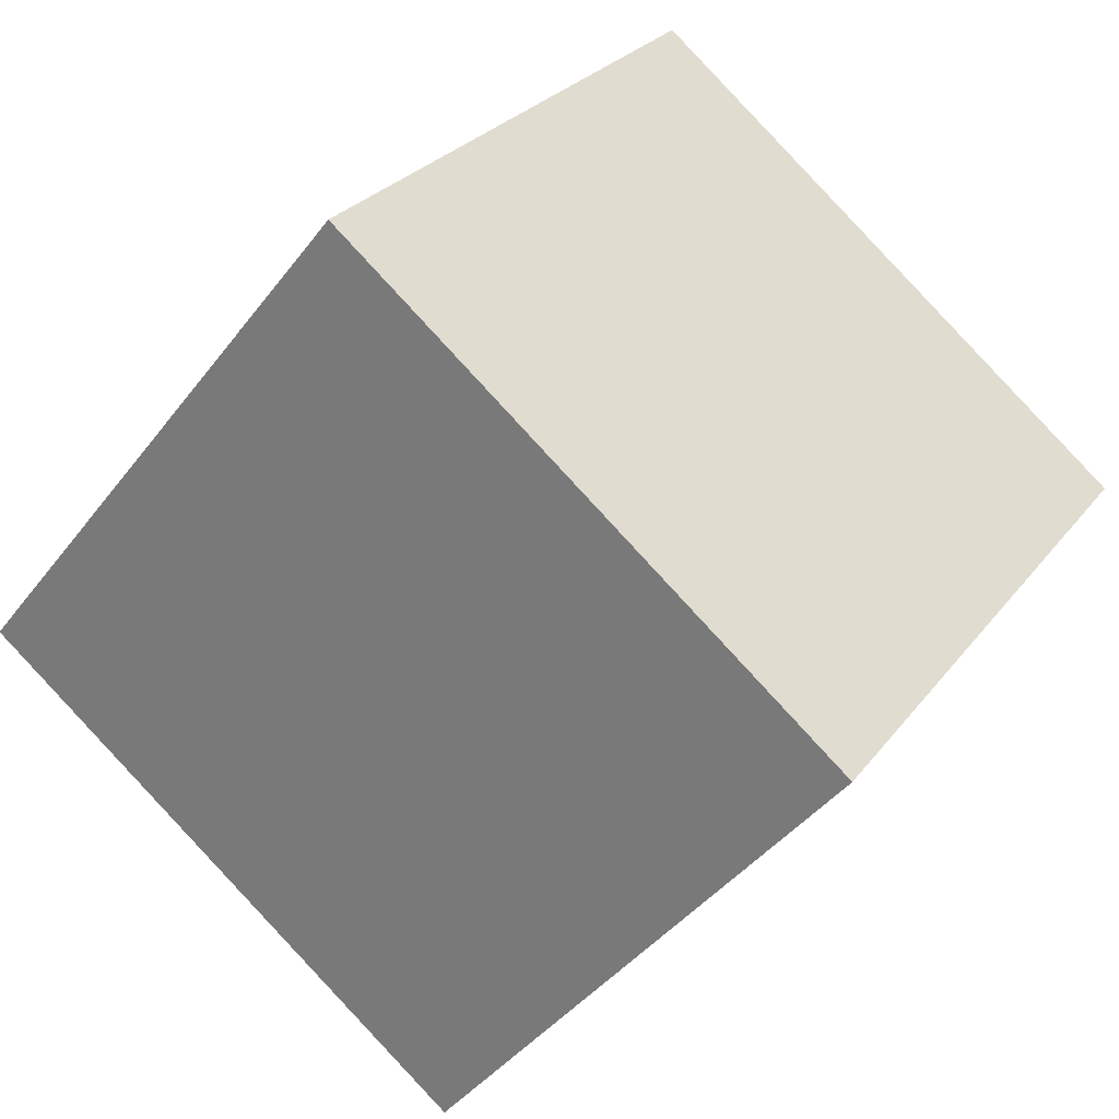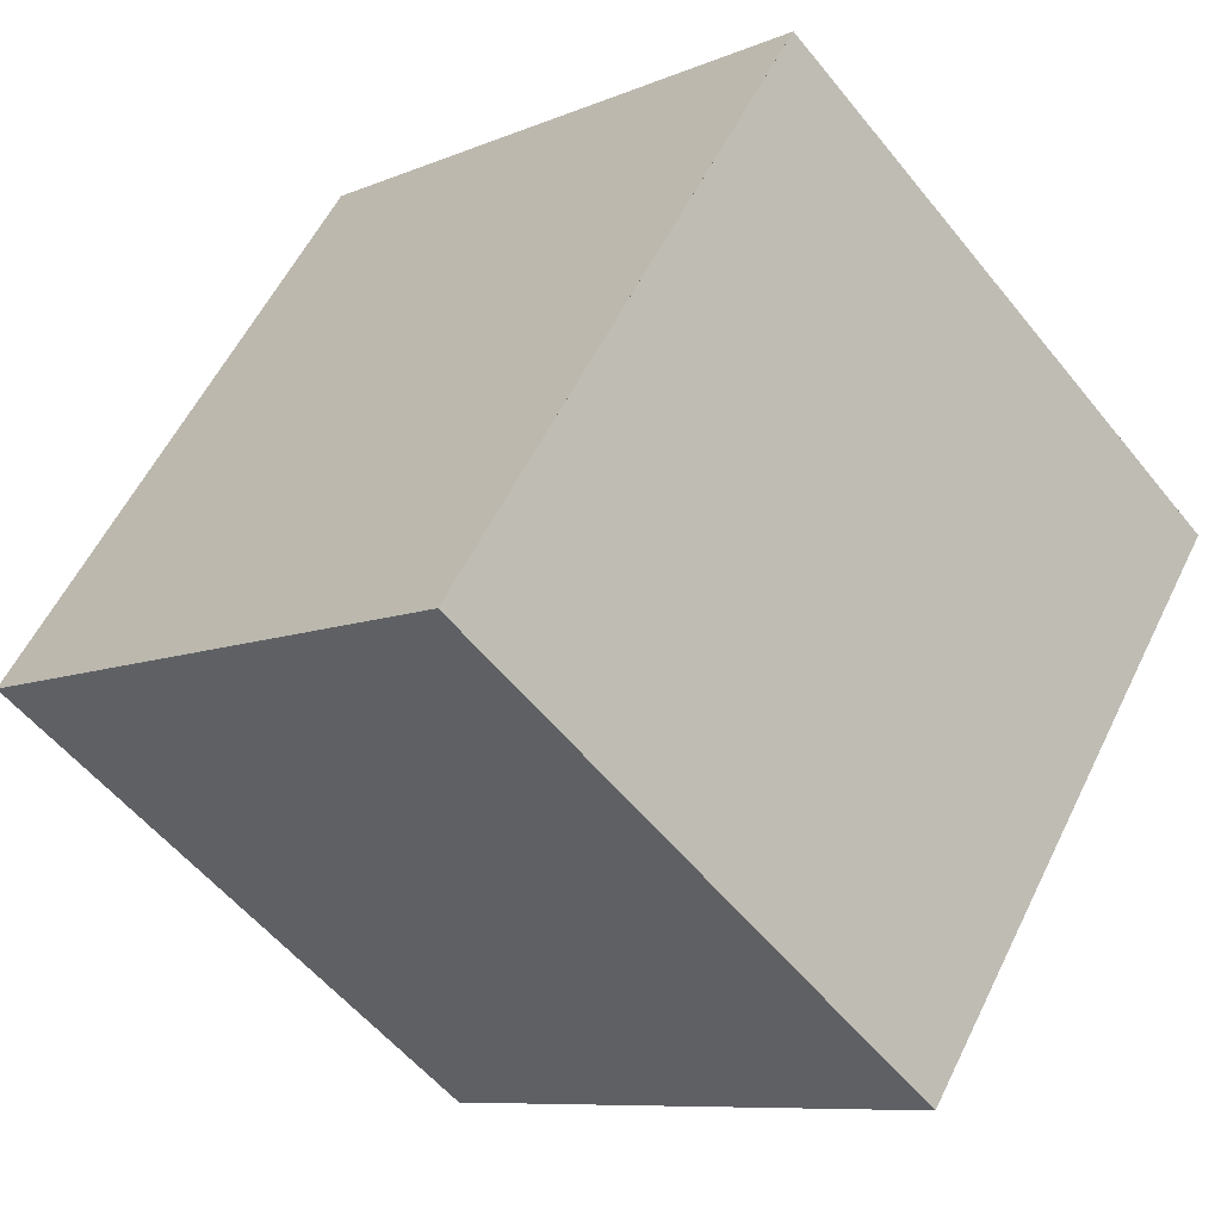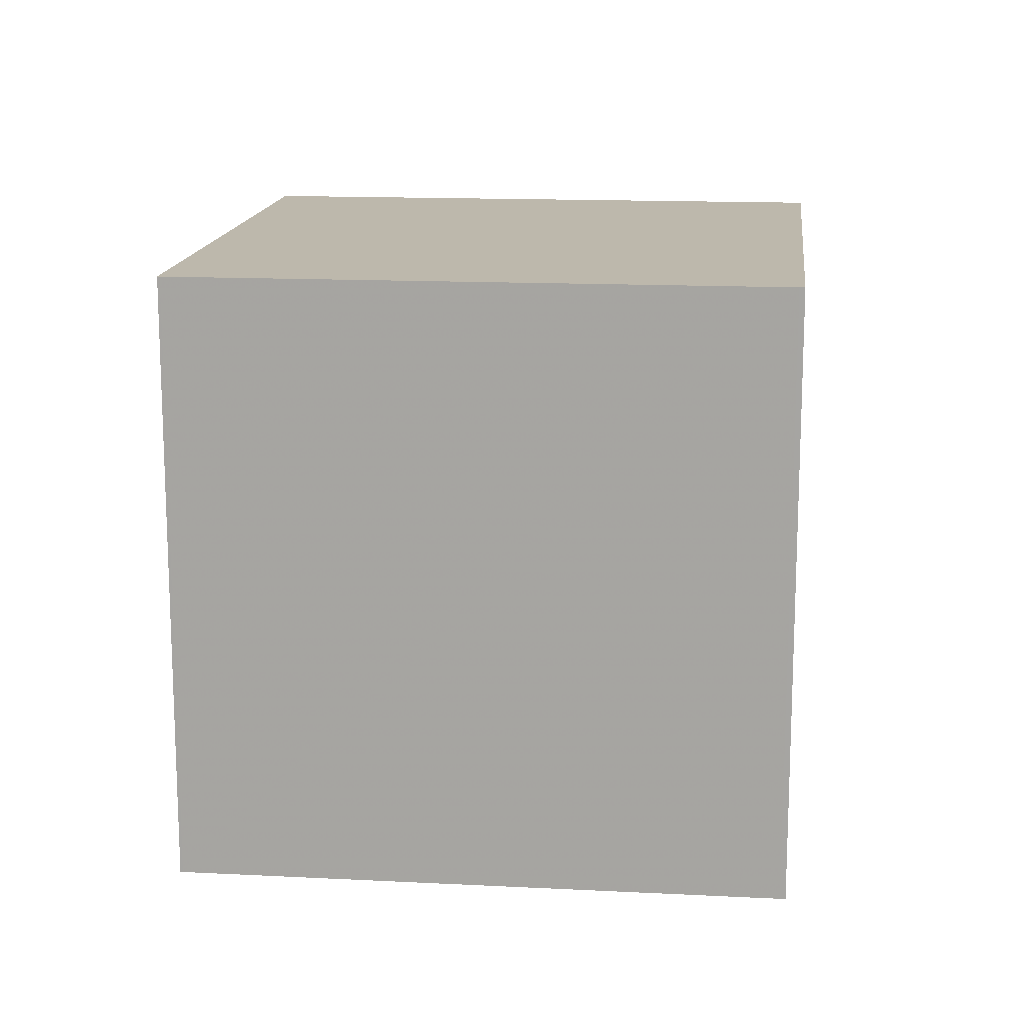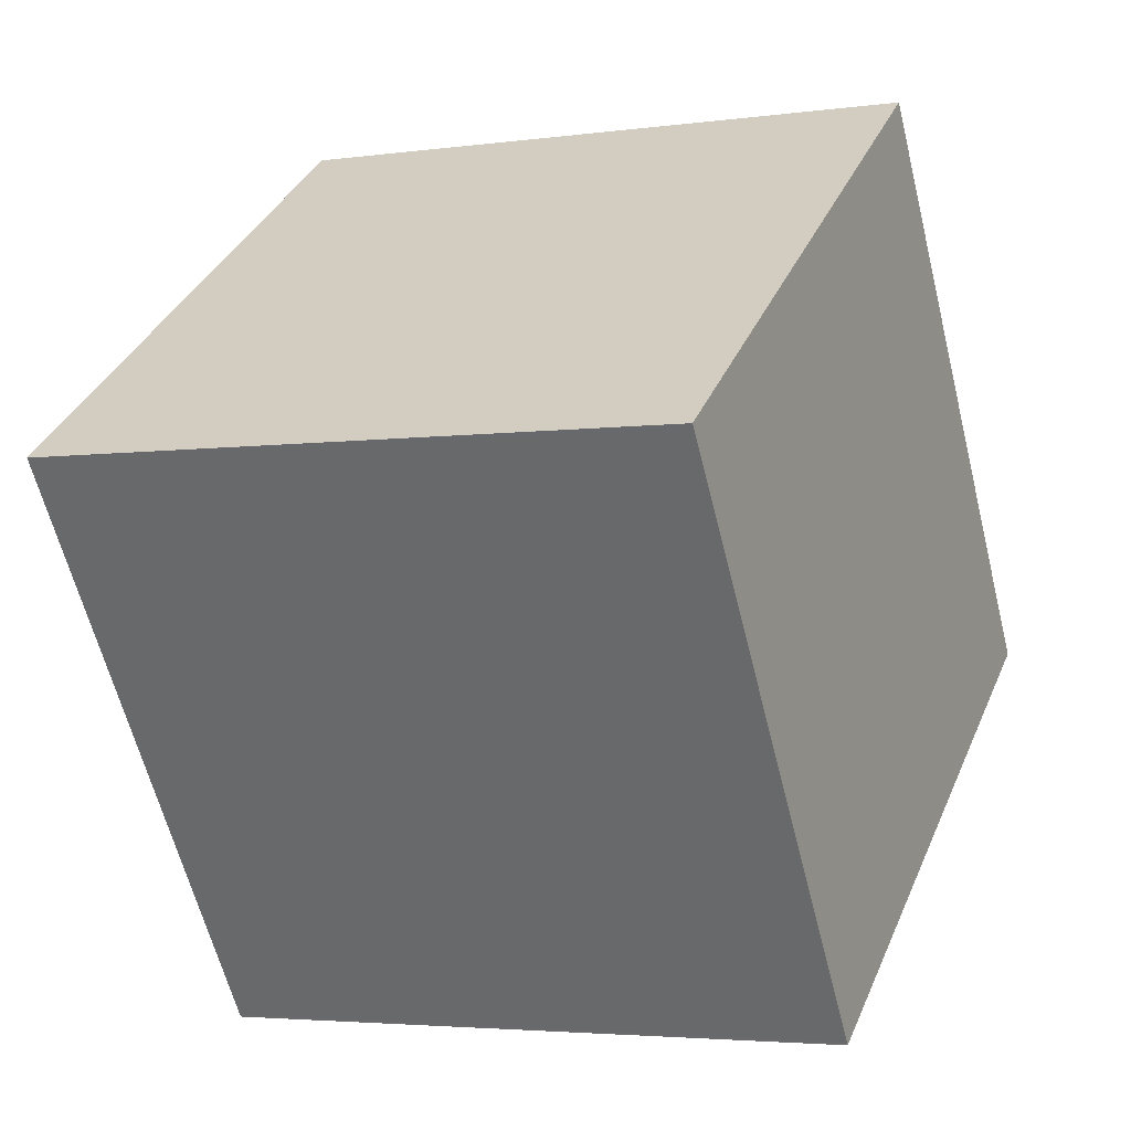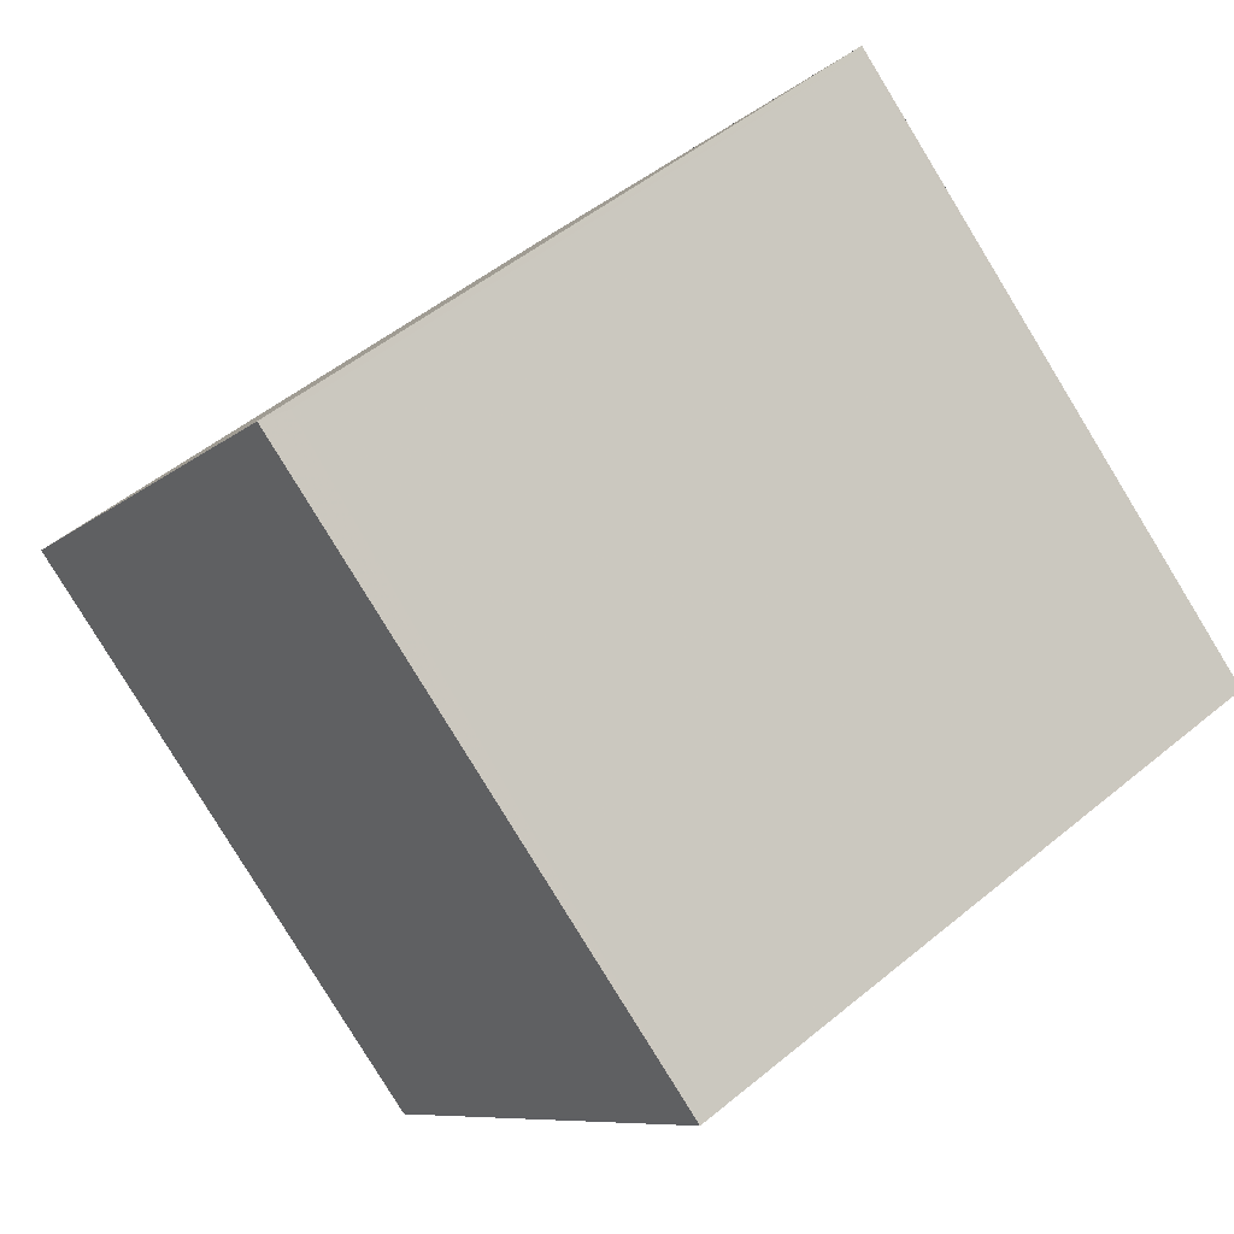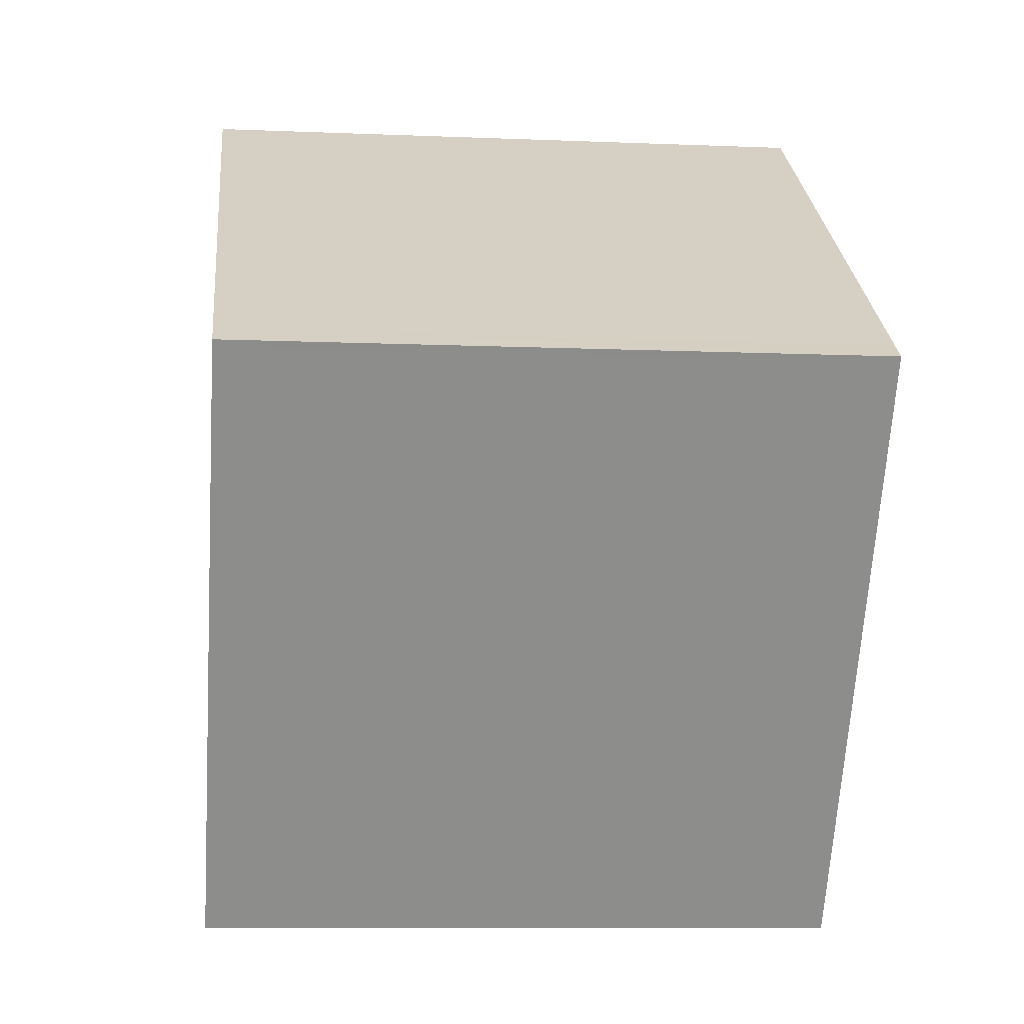
<metadata>
{"format":"obj","ext":"obj","renderer":"f3d","projection":"perspective","resolution":1024,"background":"white","views":[{"elev":-41.7,"azim":146.3,"up":"+Y"},{"elev":-8.5,"azim":139.0,"up":"+Y"},{"elev":15.2,"azim":131.4,"up":"+Z"},{"elev":-3.7,"azim":-65.3,"up":"+Y"},{"elev":-8.4,"azim":-25.1,"up":"+Y"},{"elev":-9.5,"azim":-96.2,"up":"+Y"}]}
</metadata>
<code>
v -2256 -1418 2.543
v -2254 -1417 2.563
v -2252 -1419 2.559
v -2255 -1421 2.539
v -2252 -1419 2.559
v -2254 -1417 2.563
v -2254 -1417 2.563
v -2256 -1418 2.543
v -2254 -1417 2.563
v -2254 -1420 2.54
v -2256 -1418 2.544
v -2256 -1418 2.544
v -2254 -1420 2.54
v -2255 -1421 2.539
v -2252 -1419 2.559
v -2252 -1419 2.559
v -2256 -1418 2.544
v -2256 -1418 2.543
v -2256 -1418 0
v -2256 -1418 4.441e-16
v -2254 -1417 2.563
v -2254 -1417 2.563
v -2254 -1417 0
v -2254 -1417 -4.441e-16
v -2252 -1419 2.559
v -2252 -1419 2.559
v -2252 -1419 -4.441e-16
v -2252 -1419 0
v -2255 -1421 2.539
v -2255 -1421 2.539
v -2255 -1421 0
v -2255 -1421 0
v -2254 -1420 2.54
v -2252 -1419 2.559
v -2252 -1419 0
v -2254 -1420 4.441e-16
v -2254 -1417 2.563
v -2254 -1417 2.563
v -2254 -1417 0
v -2254 -1417 0
v -2256 -1418 2.543
v -2256 -1418 2.543
v -2256 -1418 4.441e-16
v -2256 -1418 0
v -2252 -1419 2.559
v -2254 -1417 2.563
v -2254 -1417 -4.441e-16
v -2252 -1419 4.441e-16
v -2255 -1421 2.539
v -2254 -1420 2.54
v -2254 -1420 4.441e-16
v -2255 -1421 0
v -2254 -1417 2.563
v -2256 -1418 2.544
v -2256 -1418 4.441e-16
v -2254 -1417 0
v -2256 -1418 2.543
v -2255 -1421 2.539
v -2255 -1421 0
v -2256 -1418 4.441e-16
v -2252 -1419 2.559
v -2252 -1419 2.559
v -2252 -1419 4.441e-16
v -2252 -1419 -4.441e-16
v -2256 -1418 0
v -2254 -1417 0
v -2252 -1419 0
v -2255 -1421 0
f 7 6 2 9
f 12 6 7 11
f 13 11 7 15
f 15 7 9 16
f 14 8 11 13
f 11 8 1 12
f 13 10 4 14
f 15 5 10 13
f 16 3 5 15
f 18 19 20 17
f 22 23 24 21
f 26 27 28 25
f 30 31 32 29
f 34 35 36 33
f 38 39 40 37
f 42 43 44 41
f 46 47 48 45
f 50 51 52 49
f 54 55 56 53
f 58 59 60 57
f 62 63 64 61
f 66 67 68 65

</code>
